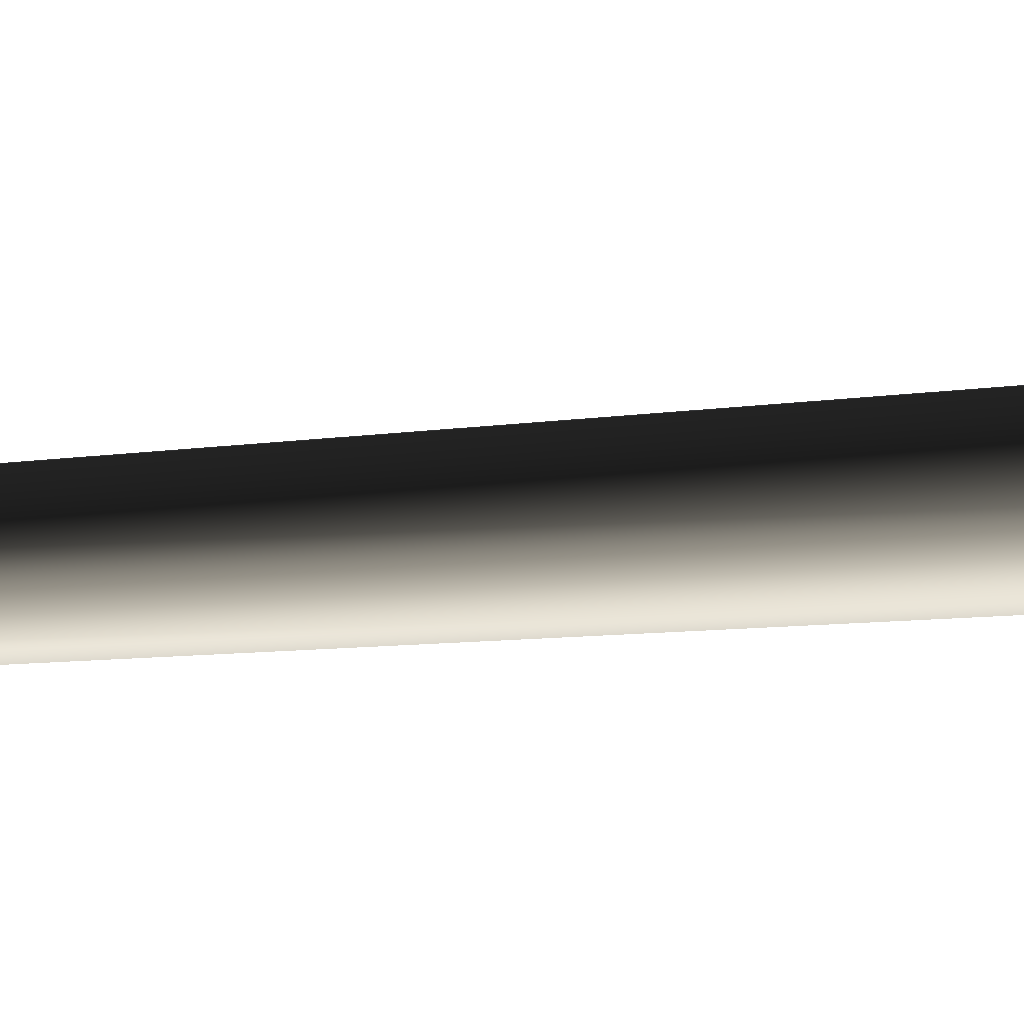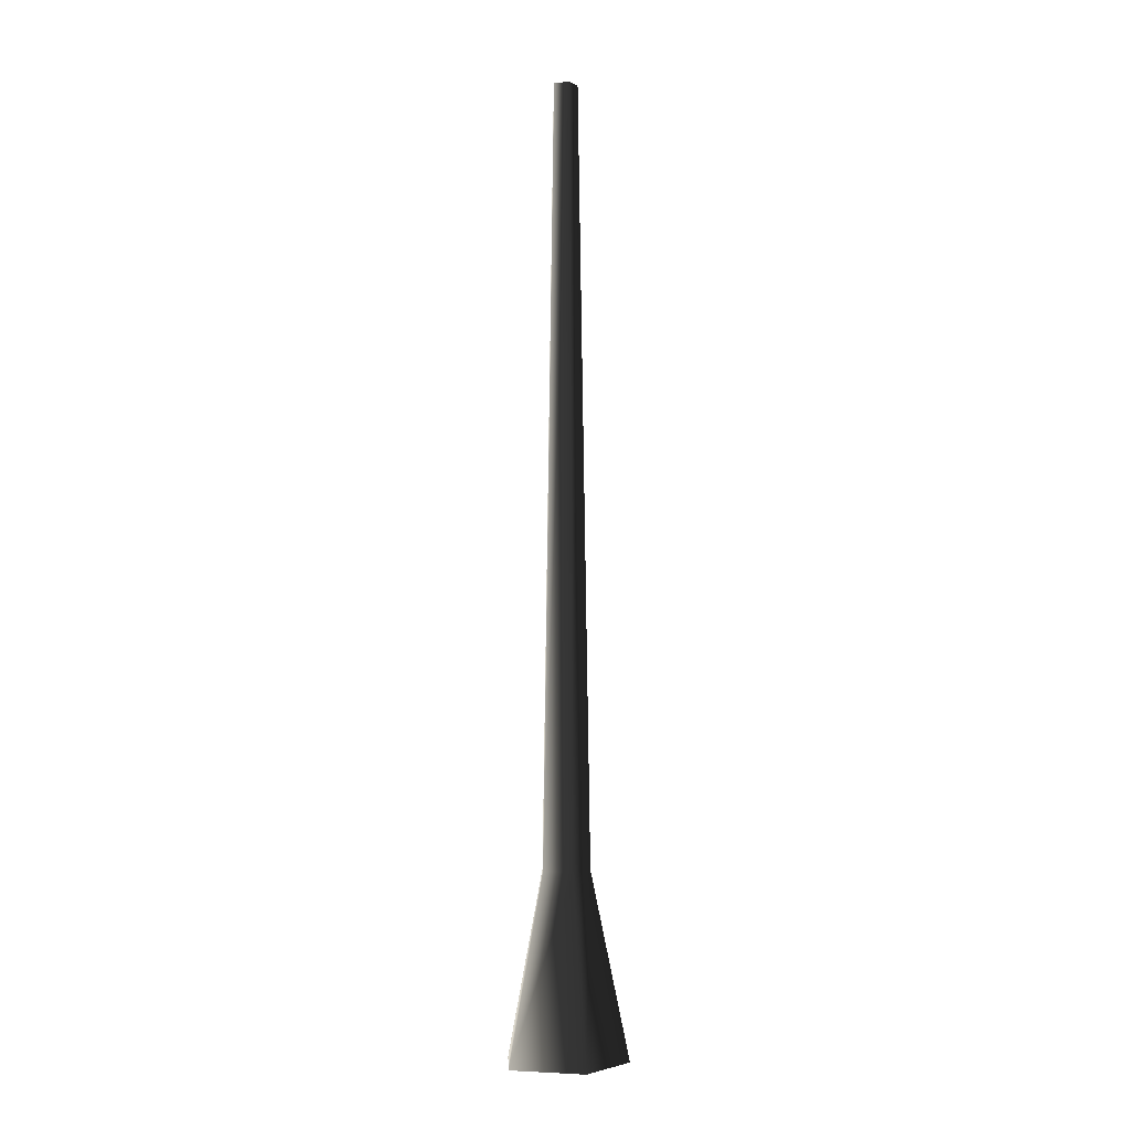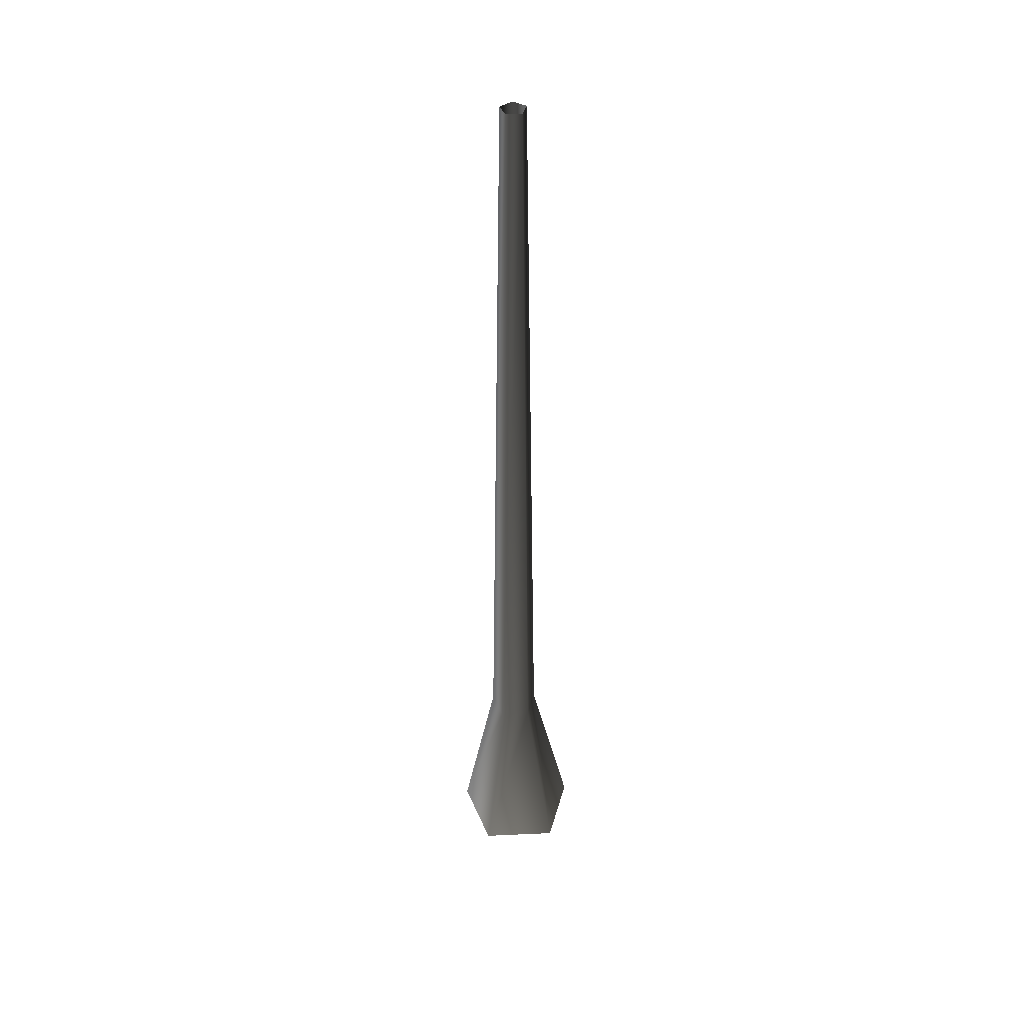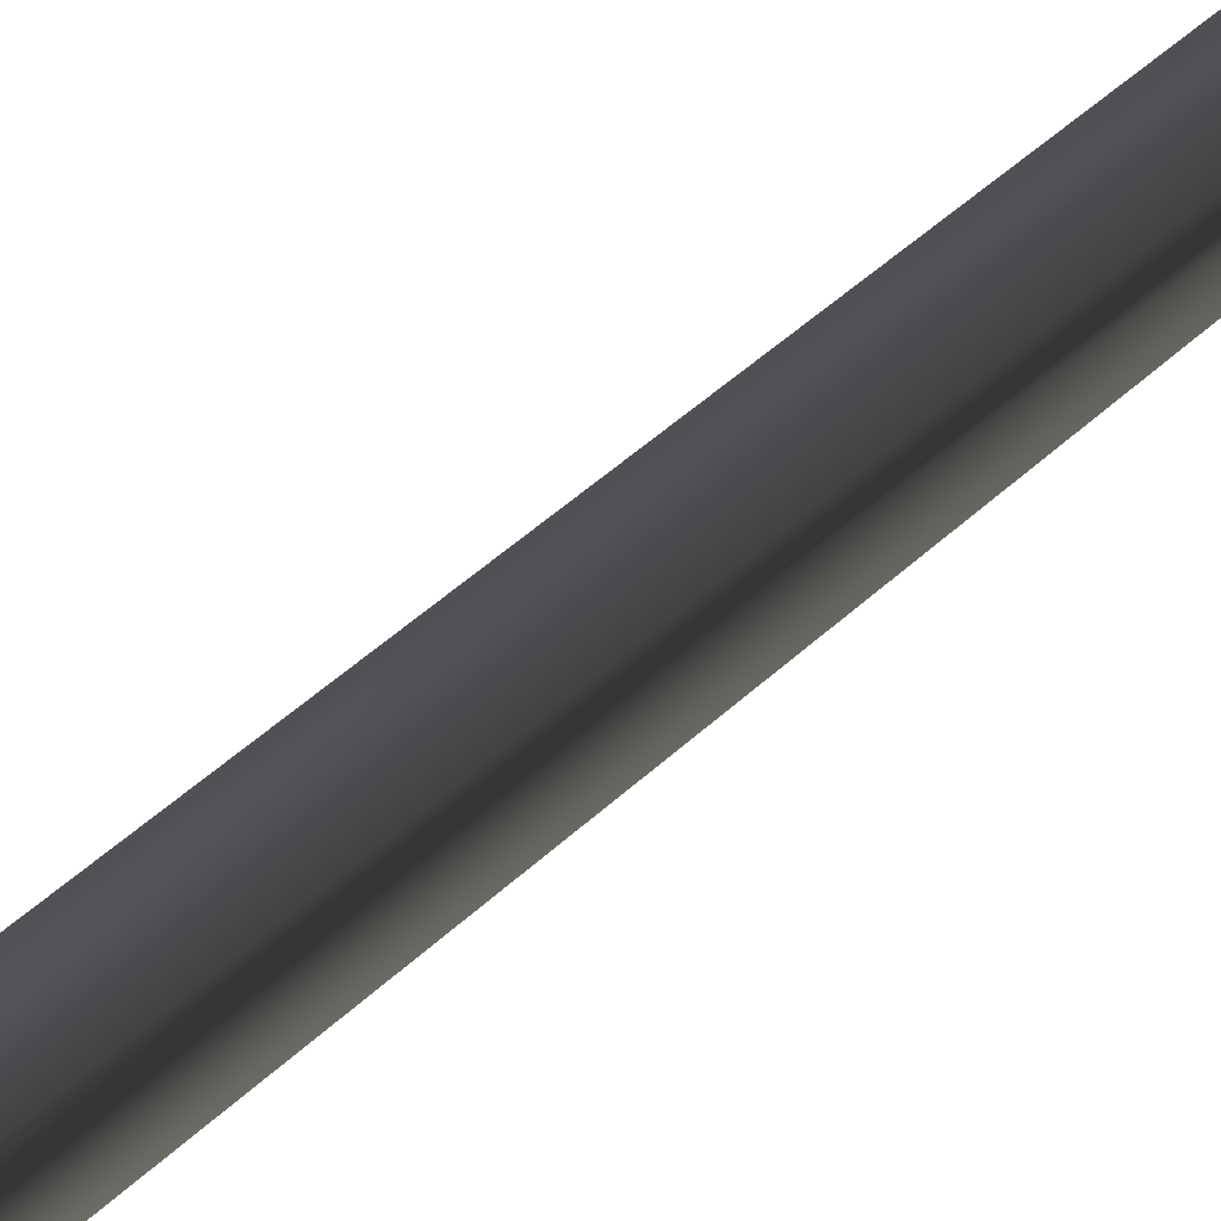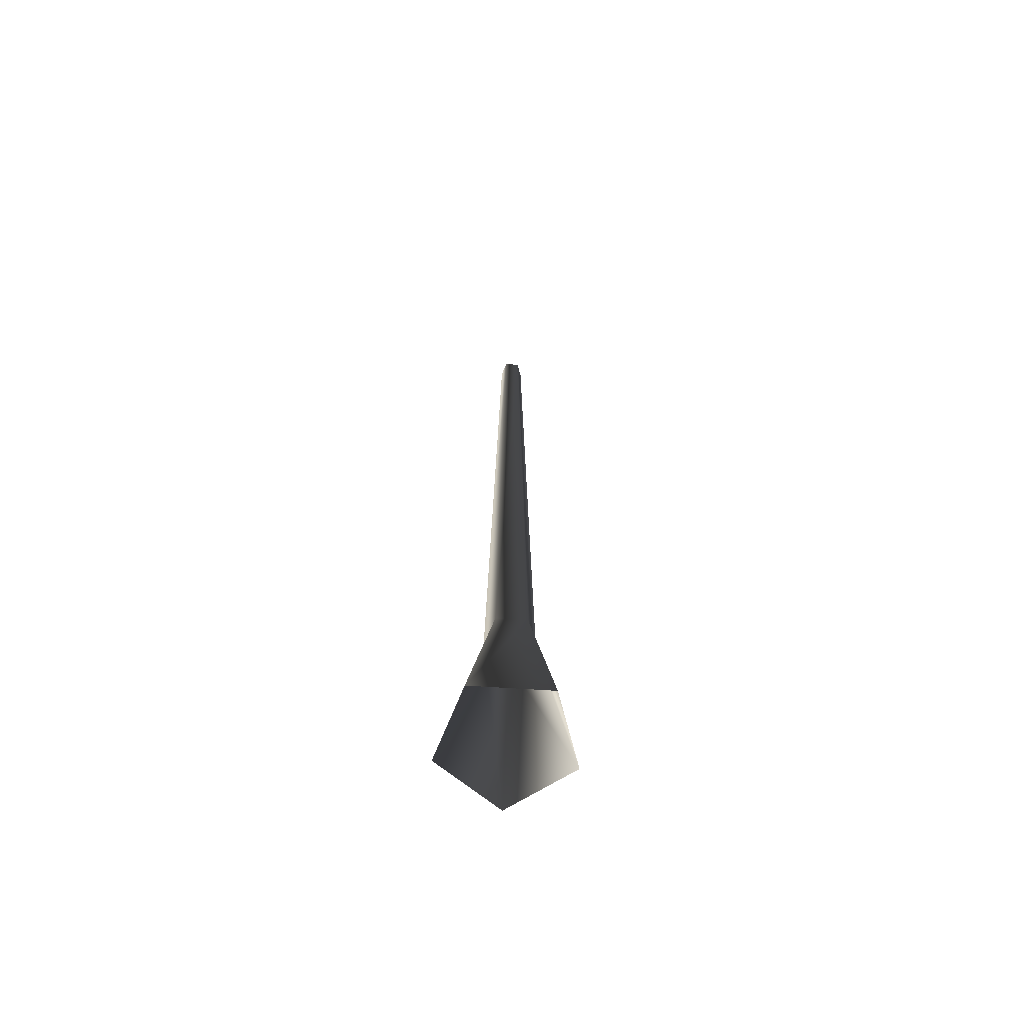
<metadata>
{"format":"obj","ext":"obj","renderer":"f3d","projection":"perspective","resolution":1024,"background":"white","views":[{"elev":36.8,"azim":-96.2,"up":"+Z"},{"elev":-4.4,"azim":-20.0,"up":"+Y"},{"elev":40.8,"azim":104.8,"up":"+Y"},{"elev":-18.3,"azim":157.9,"up":"+Z"},{"elev":-67.0,"azim":-39.7,"up":"+Y"}]}
</metadata>
<code>
v 0.1325 -0.04438 0.02974
v 0.0521 0.3509 0.0117
v 0.0322 0.3509 -0.04955
v 0.08187 -0.04438 -0.126
v -0.0322 0.3509 -0.04955
v -0.08187 -0.04438 -0.126
v -0.0521 0.3509 0.0117
v -0.1325 -0.04438 0.02974
v 8.468e-08 0.3509 0.04955
v 2.874e-07 -0.04438 0.126
v 0.0521 0.3509 0.0117
v 0.1325 -0.04438 0.02974
v -0.01652 2.018 -0.02542
v 0.01652 2.018 -0.02542
v 0.02672 2.018 0.005999
v 0.02672 2.018 0.005999
v -1.606e-08 2.018 0.02542
v -0.02672 2.018 0.006
g Tree_conf1_(12)_1104_352
f 1 3 2
f 1 4 3
f 4 5 3
f 4 6 5
f 6 7 5
f 6 8 7
f 8 9 7
f 8 10 9
f 10 11 9
f 10 12 11
f 3 5 13
f 3 13 14
f 2 3 14
f 2 14 15
f 9 11 16
f 9 16 17
f 7 9 17
f 7 17 18
f 5 18 13
f 5 7 18

</code>
